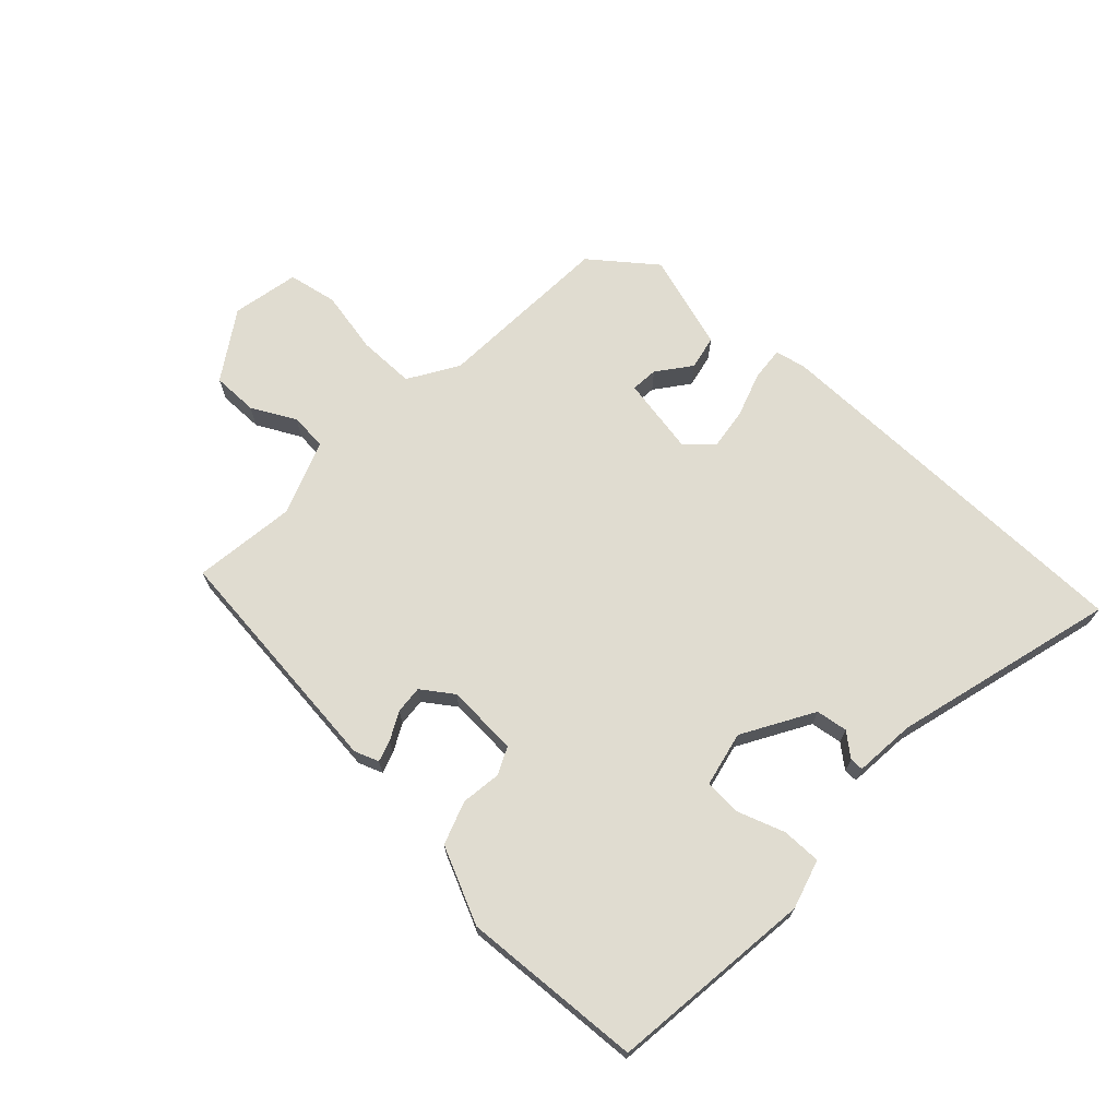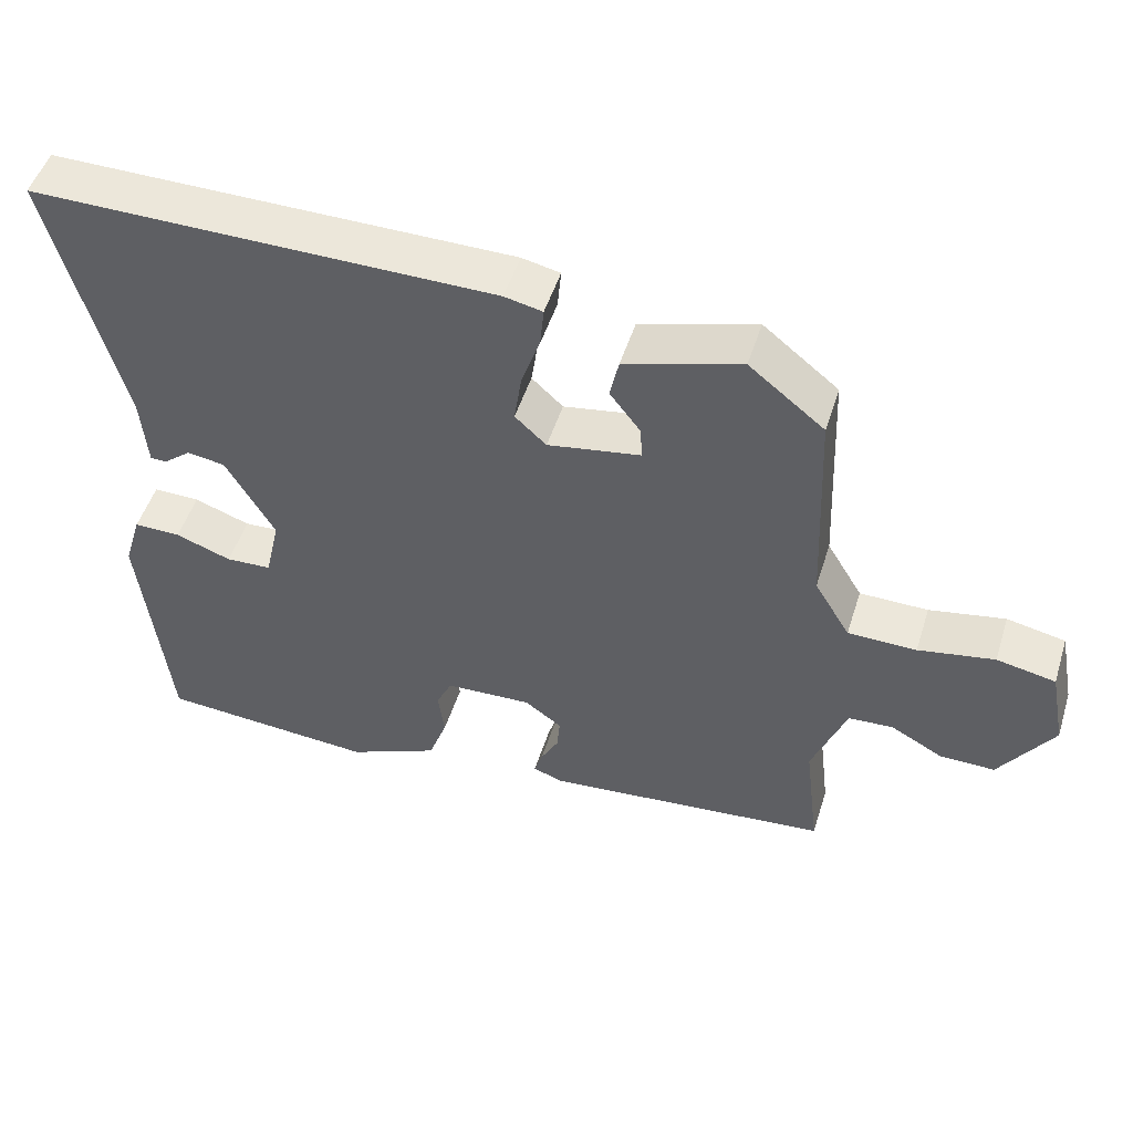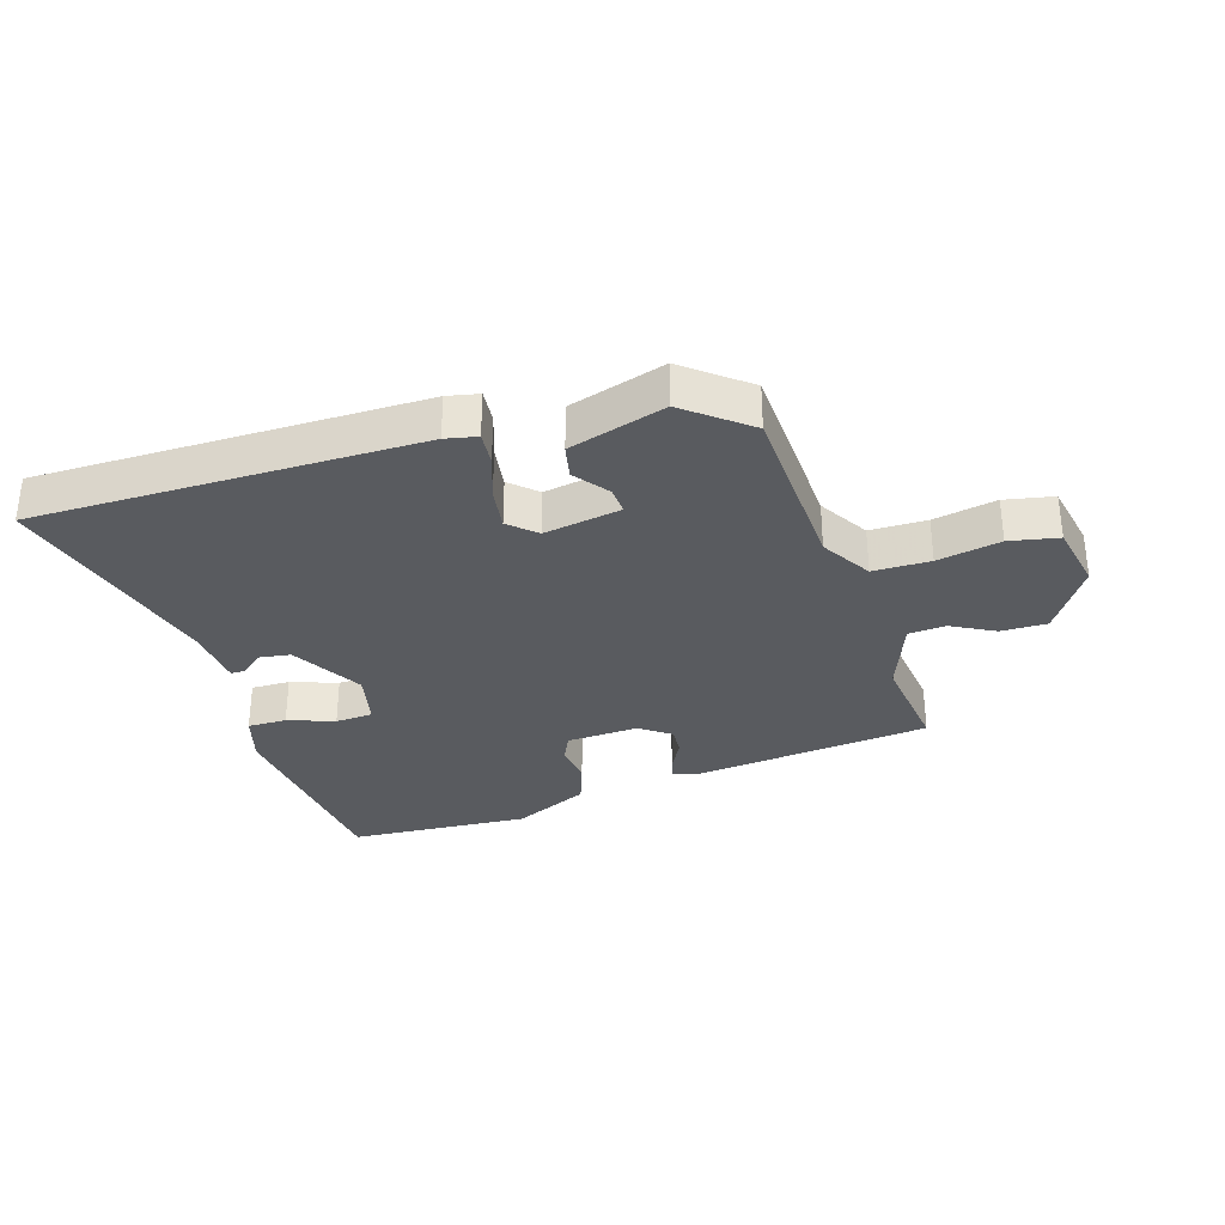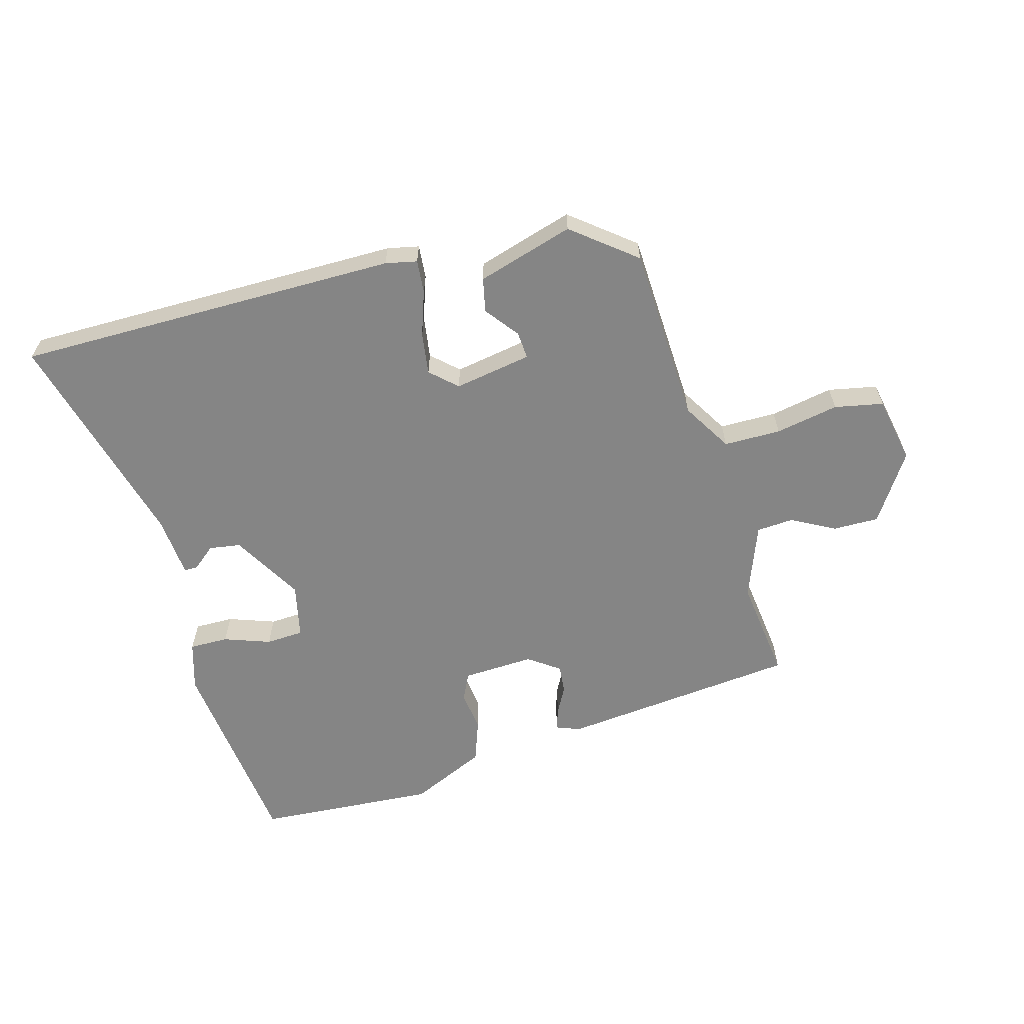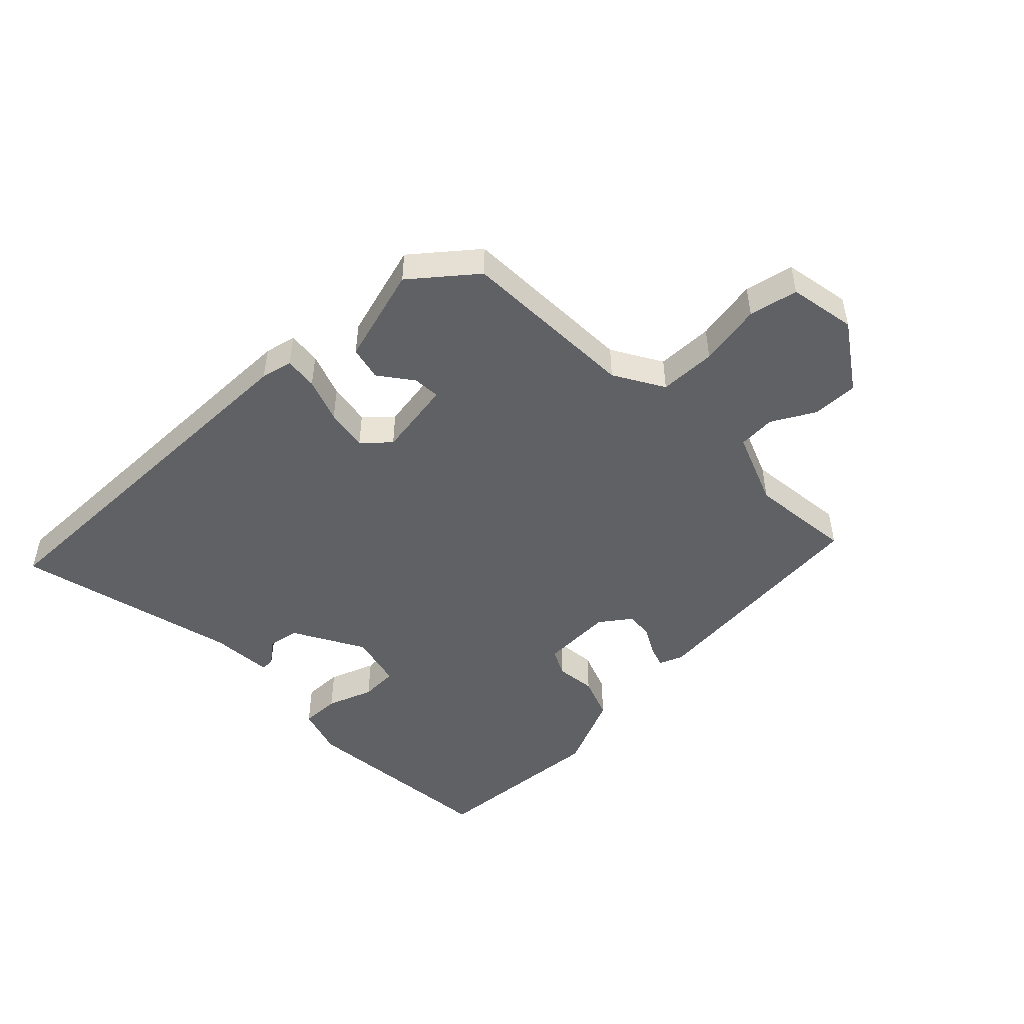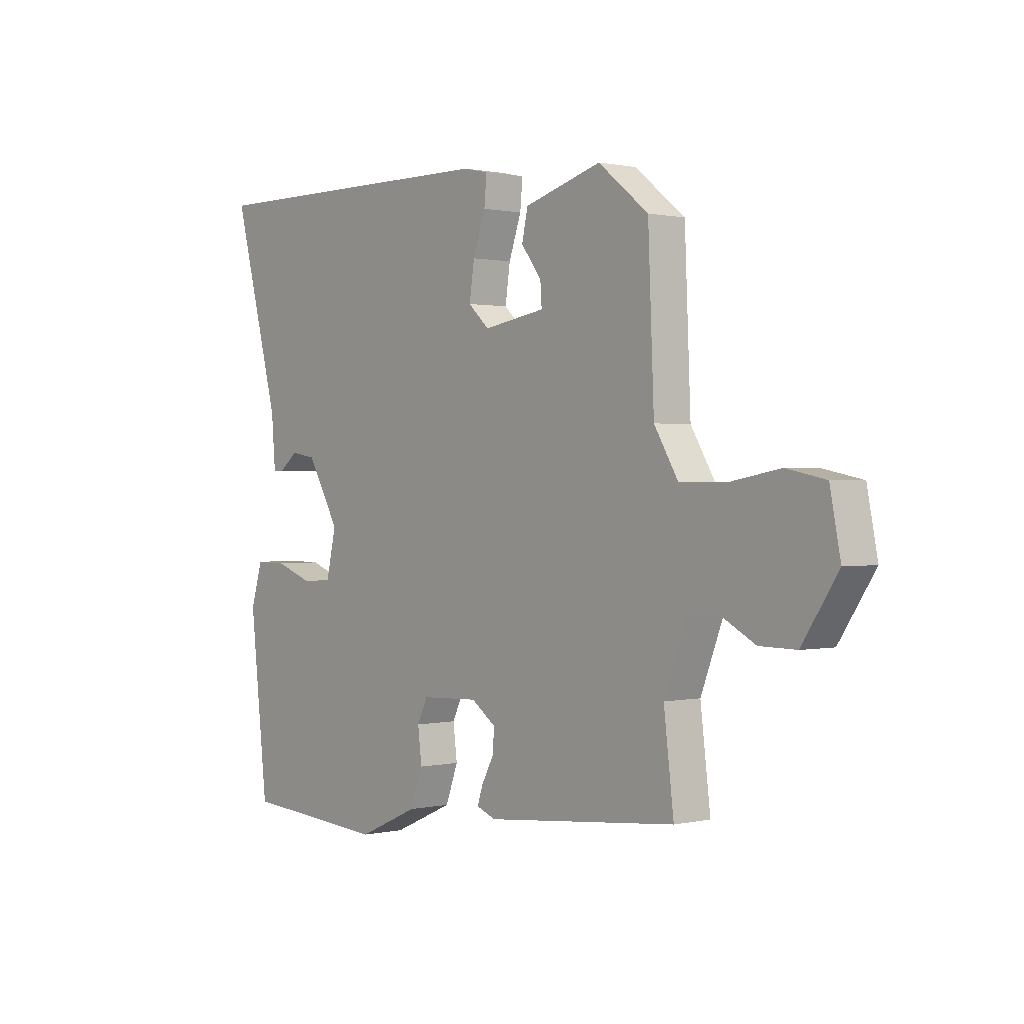
<metadata>
{"format":"obj","ext":"obj","renderer":"f3d","projection":"perspective","resolution":1024,"background":"white","views":[{"elev":69.5,"azim":-136.3,"up":"+Y"},{"elev":50.2,"azim":17.3,"up":"+Z"},{"elev":-32.5,"azim":17.6,"up":"+Y"},{"elev":-61.7,"azim":15.8,"up":"+Y"},{"elev":-48.6,"azim":43.7,"up":"+Y"},{"elev":0.8,"azim":50.3,"up":"+Z"}]}
</metadata>
<code>
v -0.479 0.07 -0.493
v -0.515 0.07 -0.163
v -0.491 0.07 -0.084
v -0.428 0.07 -0.085
v -0.353 0.07 -0.112
v -0.292 0.07 -0.109
v -0.272 0.07 -0.021
v -0.337 0.07 0.093
v -0.388 0.07 0.101
v -0.425 0.07 0.071
v -0.447 0.07 0.071
v -0.455 0.07 0.17
v -0.549 0.07 0.529
v 0.071 0.07 0.526
v 0.122 0.07 0.515
v 0.117 0.07 0.461
v 0.092 0.07 0.389
v 0.082 0.07 0.321
v 0.124 0.07 0.282
v 0.249 0.07 0.303
v 0.246 0.07 0.347
v 0.205 0.07 0.401
v 0.217 0.07 0.456
v 0.373 0.07 0.502
v 0.474 0.07 0.421
v 0.486 0.07 0.133
v 0.534 0.07 0.053
v 0.626 0.07 0.052
v 0.728 0.07 0.071
v 0.807 0.07 0.055
v 0.828 0.07 -0.053
v 0.756 0.07 -0.162
v 0.682 0.07 -0.161
v 0.612 0.07 -0.123
v 0.552 0.07 -0.127
v 0.506 0.07 -0.247
v 0.526 0.07 -0.413
v 0.14 0.07 -0.451
v 0.101 0.07 -0.436
v 0.112 0.07 -0.402
v 0.136 0.07 -0.357
v 0.14 0.07 -0.312
v 0.09 0.07 -0.276
v -0.026 0.07 -0.281
v -0.047 0.07 -0.325
v -0.039 0.07 -0.39
v -0.064 0.07 -0.459
v -0.187 0.07 -0.514
v -0.479 0 -0.493
v -0.515 0 -0.163
v -0.491 0 -0.084
v -0.428 0 -0.085
v -0.353 0 -0.112
v -0.292 0 -0.109
v -0.272 0 -0.021
v -0.337 0 0.093
v -0.388 0 0.101
v -0.425 0 0.071
v -0.447 0 0.071
v -0.455 0 0.17
v -0.549 0 0.529
v 0.071 0 0.526
v 0.122 0 0.515
v 0.117 0 0.461
v 0.092 0 0.389
v 0.082 0 0.321
v 0.124 0 0.282
v 0.249 0 0.303
v 0.246 0 0.347
v 0.205 0 0.401
v 0.217 0 0.456
v 0.373 0 0.502
v 0.474 0 0.421
v 0.486 0 0.133
v 0.534 0 0.053
v 0.626 0 0.052
v 0.728 0 0.071
v 0.807 0 0.055
v 0.828 0 -0.053
v 0.756 0 -0.162
v 0.682 0 -0.161
v 0.612 0 -0.123
v 0.552 0 -0.127
v 0.506 0 -0.247
v 0.526 0 -0.413
v 0.14 0 -0.451
v 0.101 0 -0.436
v 0.112 0 -0.402
v 0.136 0 -0.357
v 0.14 0 -0.312
v 0.09 0 -0.276
v -0.026 0 -0.281
v -0.047 0 -0.325
v -0.039 0 -0.39
v -0.064 0 -0.459
v -0.187 0 -0.514
f 3 4 5
f 2 3 5
f 1 2 5
f 48 1 5
f 47 48 5
f 46 47 5
f 45 46 5
f 44 45 5 6
f 43 44 6 7
f 39 40 41
f 38 39 41
f 37 38 41
f 36 37 41
f 35 36 41 42
f 32 33 34
f 31 32 34
f 30 31 34
f 29 30 34
f 28 29 34
f 27 28 34 35
f 35 42 43
f 27 35 43
f 26 27 43
f 24 25 26
f 23 24 26
f 22 23 26
f 21 22 26
f 15 16 17
f 14 15 17
f 13 14 17
f 12 13 17
f 12 17 18
f 9 10 11 12
f 12 18 19
f 9 12 19
f 8 9 19
f 8 19 20
f 7 8 20
f 43 7 20
f 20 21 26
f 20 26 43
f 53 52 51
f 53 51 50
f 53 50 49
f 53 49 96
f 53 96 95
f 53 95 94
f 53 94 93
f 54 53 93 92
f 55 54 92 91
f 89 88 87
f 89 87 86
f 89 86 85
f 89 85 84
f 90 89 84 83
f 82 81 80
f 82 80 79
f 82 79 78
f 82 78 77
f 82 77 76
f 83 82 76 75
f 91 90 83
f 91 83 75
f 91 75 74
f 74 73 72
f 74 72 71
f 74 71 70
f 74 70 69
f 65 64 63
f 65 63 62
f 65 62 61
f 65 61 60
f 66 65 60
f 60 59 58 57
f 67 66 60
f 67 60 57
f 67 57 56
f 68 67 56
f 68 56 55
f 68 55 91
f 74 69 68
f 91 74 68
f 1 49 50 2
f 2 50 51 3
f 3 51 52 4
f 4 52 53 5
f 5 53 54 6
f 6 54 55 7
f 7 55 56 8
f 8 56 57 9
f 9 57 58 10
f 10 58 59 11
f 11 59 60 12
f 12 60 61 13
f 13 61 62 14
f 14 62 63 15
f 15 63 64 16
f 16 64 65 17
f 17 65 66 18
f 18 66 67 19
f 19 67 68 20
f 20 68 69 21
f 21 69 70 22
f 22 70 71 23
f 23 71 72 24
f 24 72 73 25
f 25 73 74 26
f 26 74 75 27
f 27 75 76 28
f 28 76 77 29
f 29 77 78 30
f 30 78 79 31
f 31 79 80 32
f 32 80 81 33
f 33 81 82 34
f 34 82 83 35
f 35 83 84 36
f 36 84 85 37
f 37 85 86 38
f 38 86 87 39
f 39 87 88 40
f 40 88 89 41
f 41 89 90 42
f 42 90 91 43
f 43 91 92 44
f 44 92 93 45
f 45 93 94 46
f 46 94 95 47
f 47 95 96 48
f 48 96 49 1

</code>
